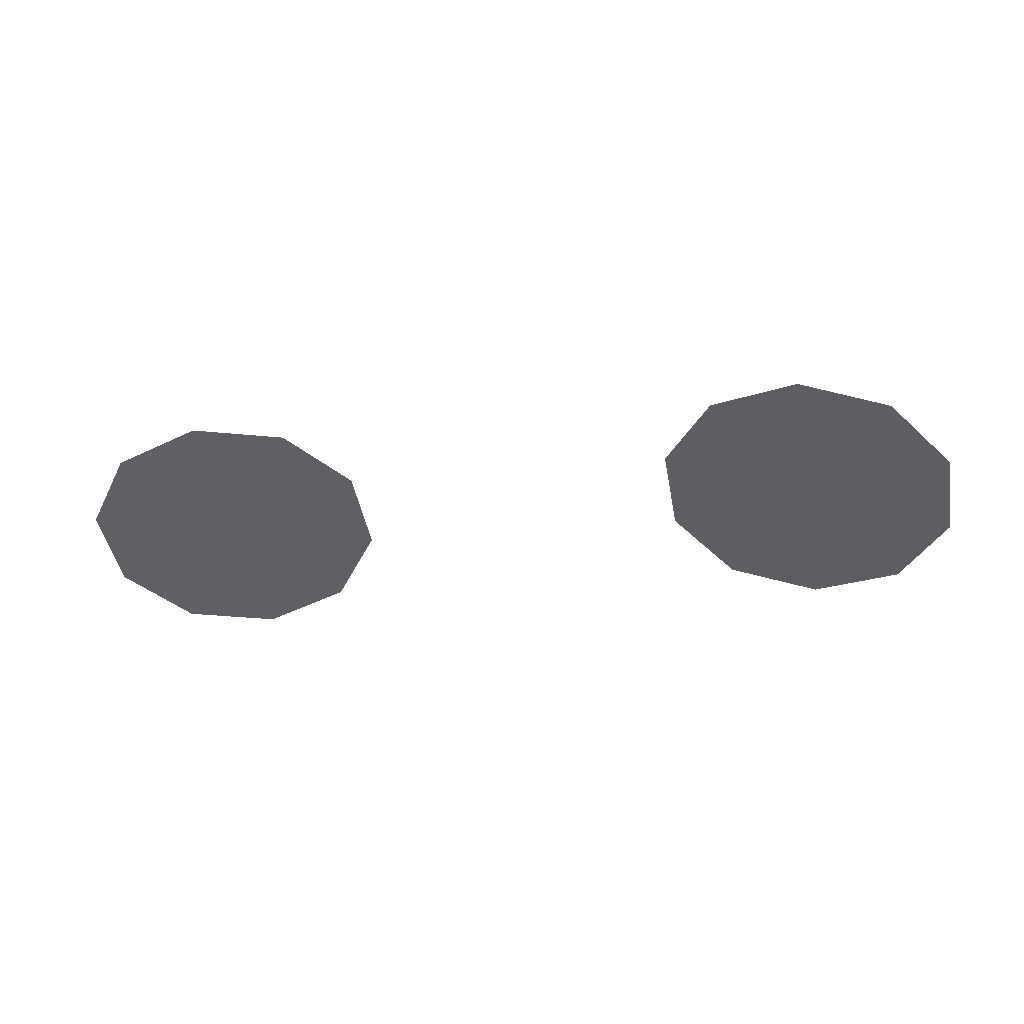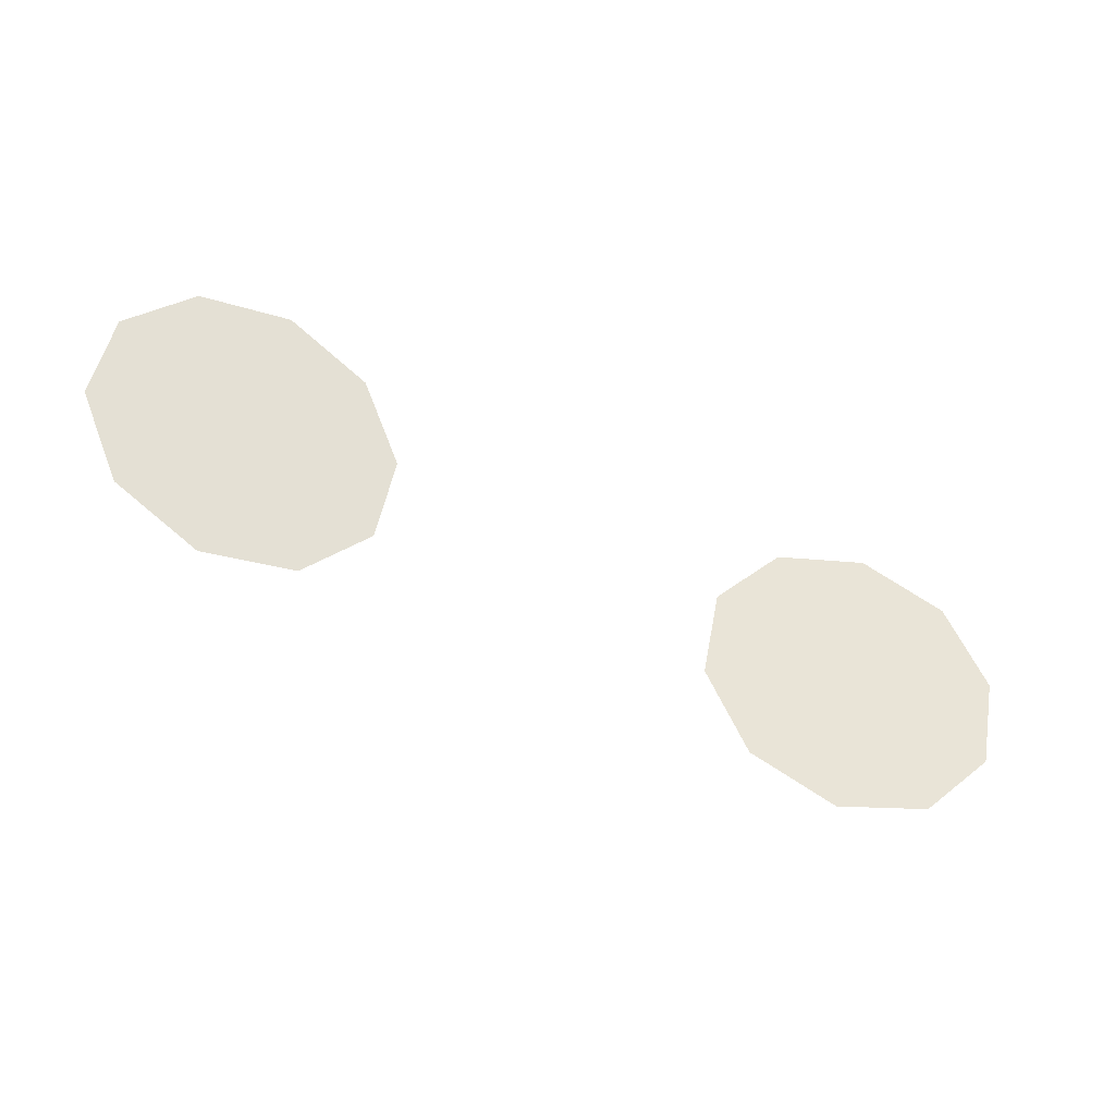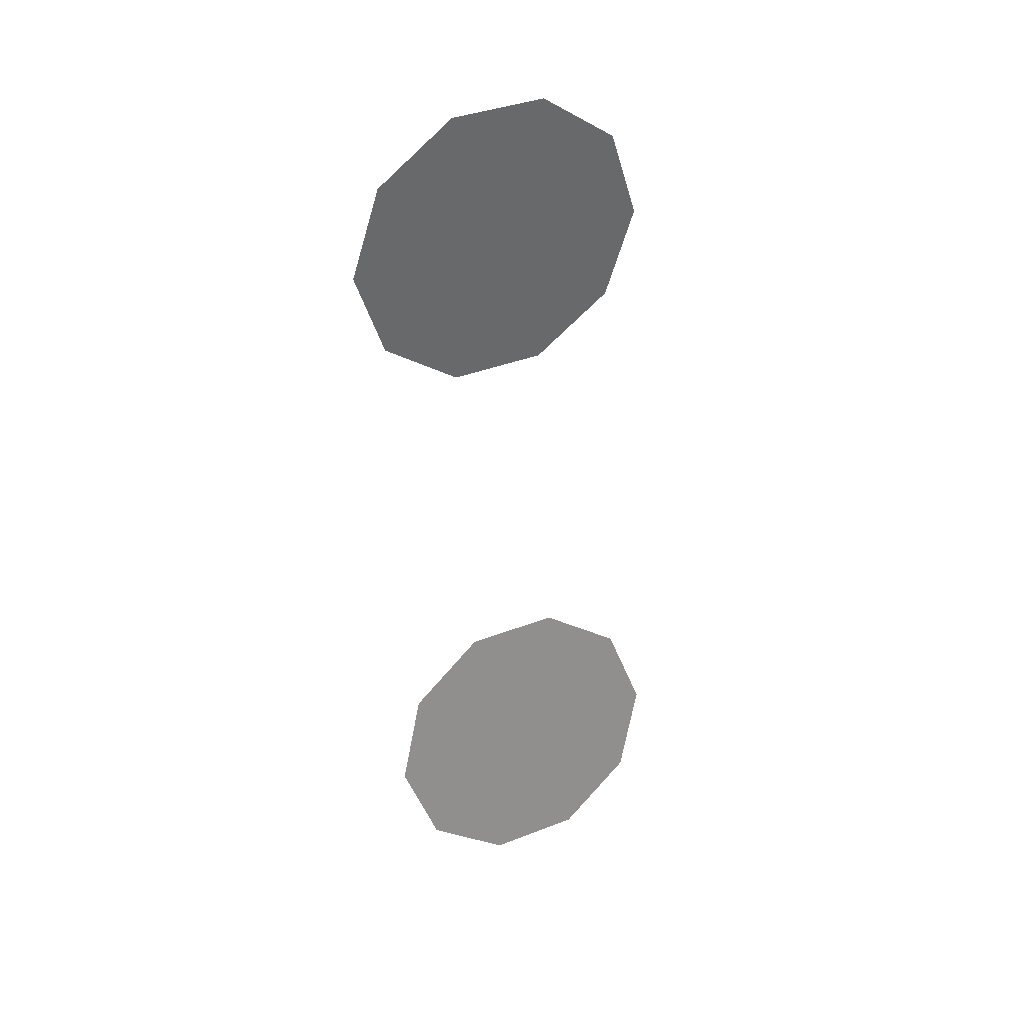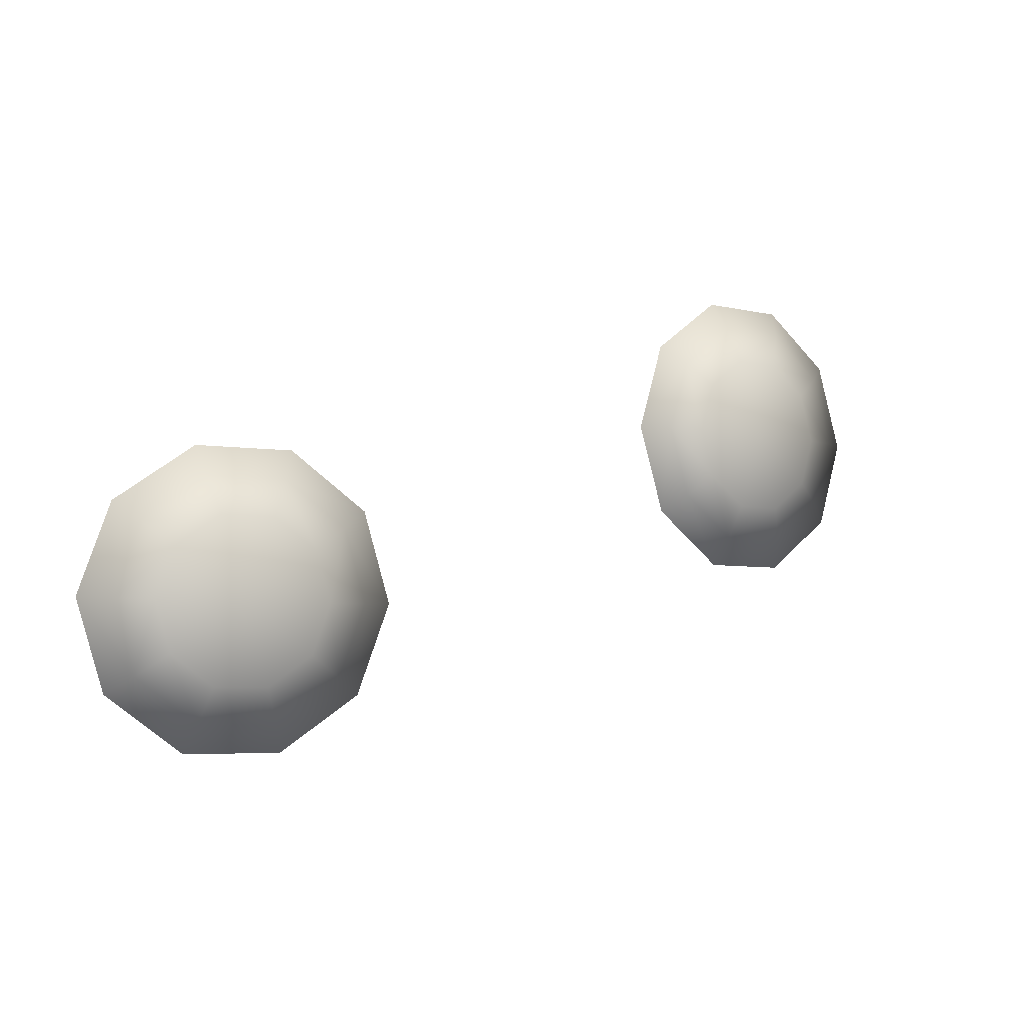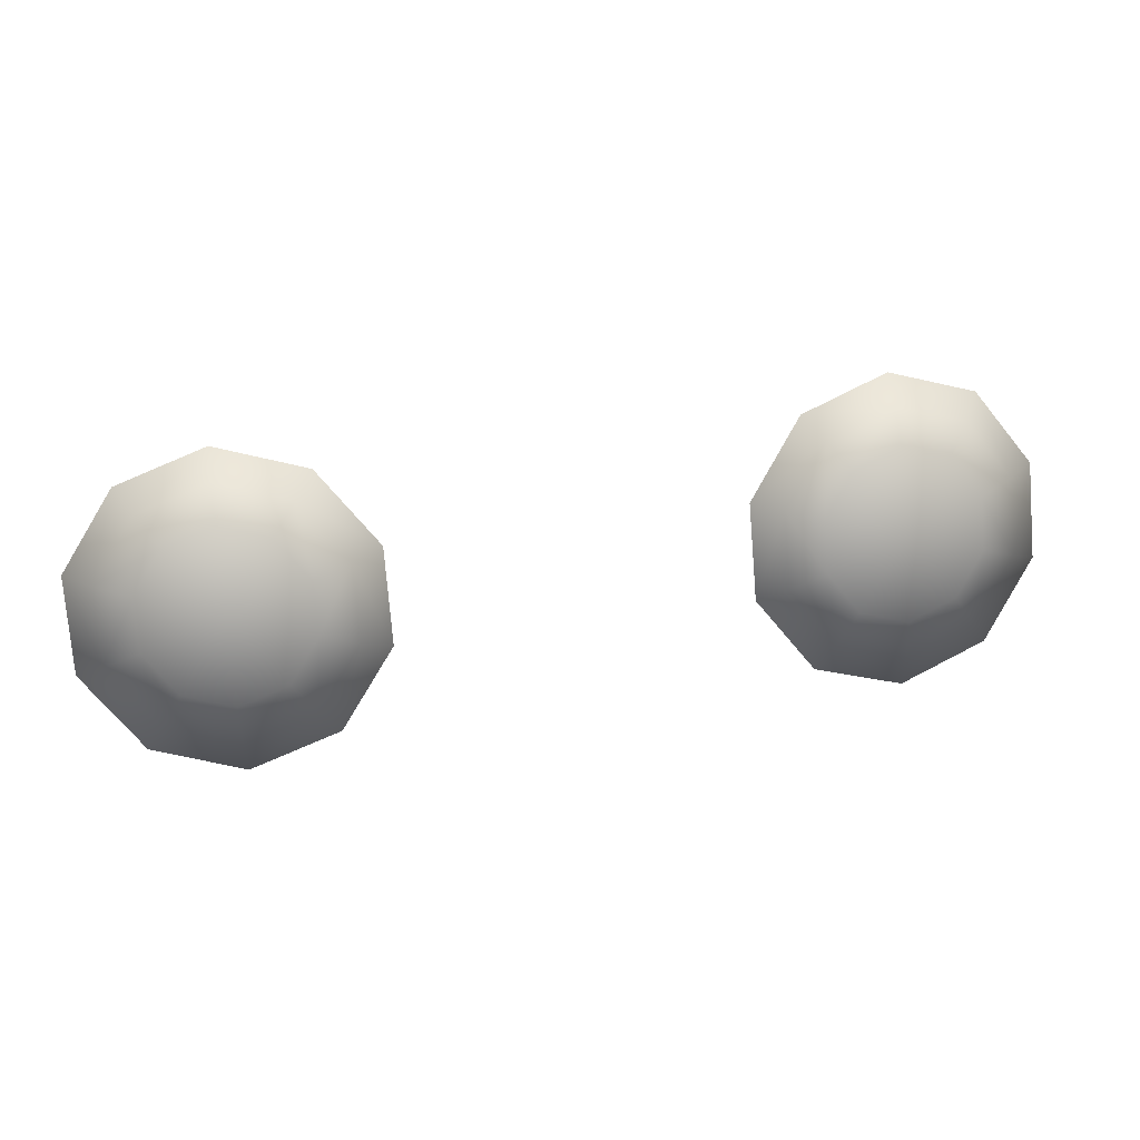
<metadata>
{"format":"obj","ext":"obj","renderer":"f3d","projection":"perspective","resolution":1024,"background":"white","views":[{"elev":-18.7,"azim":11.5,"up":"+Z"},{"elev":-65.0,"azim":155.5,"up":"+Y"},{"elev":-56.5,"azim":-87.5,"up":"+Z"},{"elev":28.1,"azim":-34.4,"up":"+Y"},{"elev":39.2,"azim":-10.8,"up":"+Y"}]}
</metadata>
<code>
g pm0025_00_Gofest2025glassSkin02
v 0.04743 0.4368 0.1022
v 0.03869 0.4398 0.1019
v 0.03848 0.4424 0.09869
v 0.04937 0.4386 0.0991
v 0.05283 0.4298 0.1049
v 0.0561 0.4299 0.1025
v 0.05283 0.4215 0.109
v 0.0561 0.4195 0.1075
v 0.04743 0.415 0.1128
v 0.04937 0.4115 0.1122
v 0.03869 0.4129 0.1149
v 0.03848 0.4088 0.1149
v 0.03869 0.4398 0.1019
v 0.0276 0.4397 0.1014
v 0.03848 0.4424 0.09869
v 0.02996 0.4377 0.1041
v 0.02087 0.4317 0.1062
v 0.02456 0.4313 0.1079
v 0.02087 0.4213 0.1112
v 0.02456 0.4229 0.1119
v 0.0276 0.4126 0.1145
v 0.02996 0.4159 0.1146
v 0.03848 0.4088 0.1149
v 0.03869 0.4129 0.1149
v 0.02903 0.4244 0.1117
v 0.02903 0.4302 0.109
v 0.03887 0.427 0.1098
v 0.03277 0.4196 0.1136
v 0.03277 0.4347 0.1063
v 0.03881 0.4175 0.1138
v 0.03881 0.4361 0.1048
v 0.04743 0.4368 0.1022
v 0.04486 0.419 0.1123
v 0.04743 0.415 0.1128
v 0.04486 0.434 0.105
v 0.05283 0.4298 0.1049
v 0.04859 0.4234 0.1097
v 0.05283 0.4215 0.109
v 0.04859 0.4292 0.1069
v -0.04751 0.4368 0.1022
v -0.03856 0.4424 0.09869
v -0.03877 0.4398 0.1019
v -0.04945 0.4386 0.0991
v -0.05291 0.4298 0.1049
v -0.05618 0.4299 0.1025
v -0.05291 0.4215 0.109
v -0.05618 0.4195 0.1075
v -0.04751 0.415 0.1128
v -0.04945 0.4115 0.1122
v -0.03877 0.4129 0.1149
v -0.03856 0.4088 0.1149
v -0.03877 0.4398 0.1019
v -0.03856 0.4424 0.09869
v -0.02768 0.4397 0.1014
v -0.03004 0.4377 0.1041
v -0.02095 0.4317 0.1062
v -0.02464 0.4313 0.1079
v -0.02095 0.4213 0.1112
v -0.02464 0.4229 0.1119
v -0.02768 0.4126 0.1145
v -0.03004 0.4159 0.1146
v -0.03856 0.4088 0.1149
v -0.03877 0.4129 0.1149
v -0.02911 0.4244 0.1117
v -0.02911 0.4302 0.109
v -0.03895 0.427 0.1098
v -0.03285 0.4196 0.1136
v -0.03285 0.4347 0.1063
v -0.03889 0.4175 0.1138
v -0.03889 0.4361 0.1048
v -0.04751 0.4368 0.1022
v -0.04494 0.419 0.1123
v -0.04751 0.415 0.1128
v -0.04494 0.434 0.105
v -0.05291 0.4298 0.1049
v -0.04867 0.4234 0.1097
v -0.05291 0.4215 0.109
v -0.04867 0.4292 0.1069
v -0.05618 0.4195 0.1075
v -0.04945 0.4115 0.1122
v -0.03856 0.4256 0.1068
v -0.05618 0.4299 0.1025
v -0.03856 0.4088 0.1149
v -0.04945 0.4386 0.0991
v -0.02768 0.4126 0.1145
v -0.03856 0.4424 0.09869
v -0.02095 0.4213 0.1112
v -0.02768 0.4397 0.1014
v -0.02095 0.4317 0.1062
v 0.0561 0.4195 0.1075
v 0.03848 0.4256 0.1068
v 0.04937 0.4115 0.1122
v 0.0561 0.4299 0.1025
v 0.03848 0.4088 0.1149
v 0.04937 0.4386 0.0991
v 0.0276 0.4126 0.1145
v 0.03848 0.4424 0.09869
v 0.02087 0.4213 0.1112
v 0.0276 0.4397 0.1014
v 0.02087 0.4317 0.1062
g pm0025_00_Gofest2025glassSkin02_0
f 3 2 1
f 4 3 1
f 4 1 5
f 6 4 5
f 6 5 7
f 8 6 7
f 8 7 9
f 10 8 9
f 10 9 11
f 12 10 11
f 15 14 13
f 14 16 13
f 14 17 16
f 17 18 16
f 17 19 18
f 19 20 18
f 19 21 20
f 21 22 20
f 21 23 22
f 23 24 22
f 18 20 25
f 20 22 25
f 16 18 26
f 26 18 25
f 26 25 27
f 25 28 27
f 22 28 25
f 29 26 27
f 29 16 26
f 13 16 29
f 28 22 30
f 22 24 30
f 28 30 27
f 31 13 29
f 31 29 27
f 32 13 31
f 30 24 33
f 30 33 27
f 24 34 33
f 35 32 31
f 35 31 27
f 36 32 35
f 33 34 37
f 33 37 27
f 34 38 37
f 39 36 35
f 39 35 27
f 37 39 27
f 38 36 39
f 37 38 39
f 42 41 40
f 41 43 40
f 40 43 44
f 43 45 44
f 44 45 46
f 45 47 46
f 46 47 48
f 47 49 48
f 48 49 50
f 49 51 50
f 54 53 52
f 55 54 52
f 56 54 55
f 57 56 55
f 58 56 57
f 59 58 57
f 60 58 59
f 61 60 59
f 62 60 61
f 63 62 61
f 59 57 64
f 61 59 64
f 57 55 65
f 57 65 64
f 64 65 66
f 67 64 66
f 67 61 64
f 65 68 66
f 55 68 65
f 55 52 68
f 61 67 69
f 63 61 69
f 69 67 66
f 52 70 68
f 68 70 66
f 52 71 70
f 63 69 72
f 72 69 66
f 73 63 72
f 71 74 70
f 70 74 66
f 71 75 74
f 73 72 76
f 76 72 66
f 77 73 76
f 75 78 74
f 74 78 66
f 78 76 66
f 77 76 78
f 75 77 78
f 81 80 79
f 81 79 82
f 81 83 80
f 81 82 84
f 81 85 83
f 81 84 86
f 81 87 85
f 81 86 88
f 81 89 87
f 81 88 89
f 92 91 90
f 90 91 93
f 94 91 92
f 93 91 95
f 96 91 94
f 95 91 97
f 98 91 96
f 97 91 99
f 100 91 98
f 99 91 100

</code>
